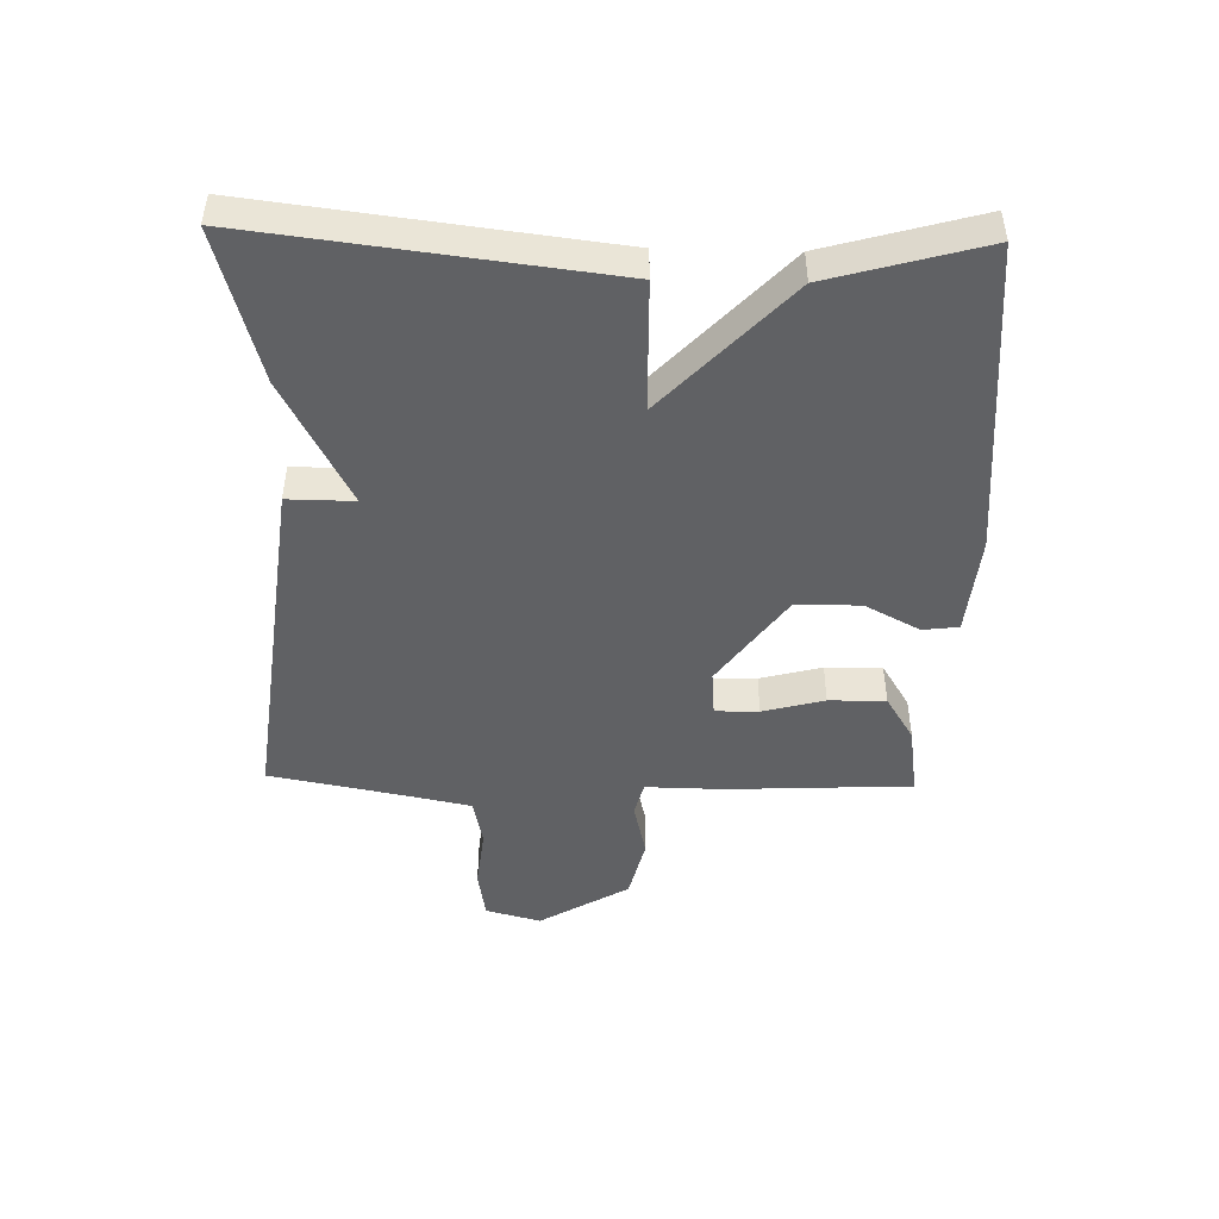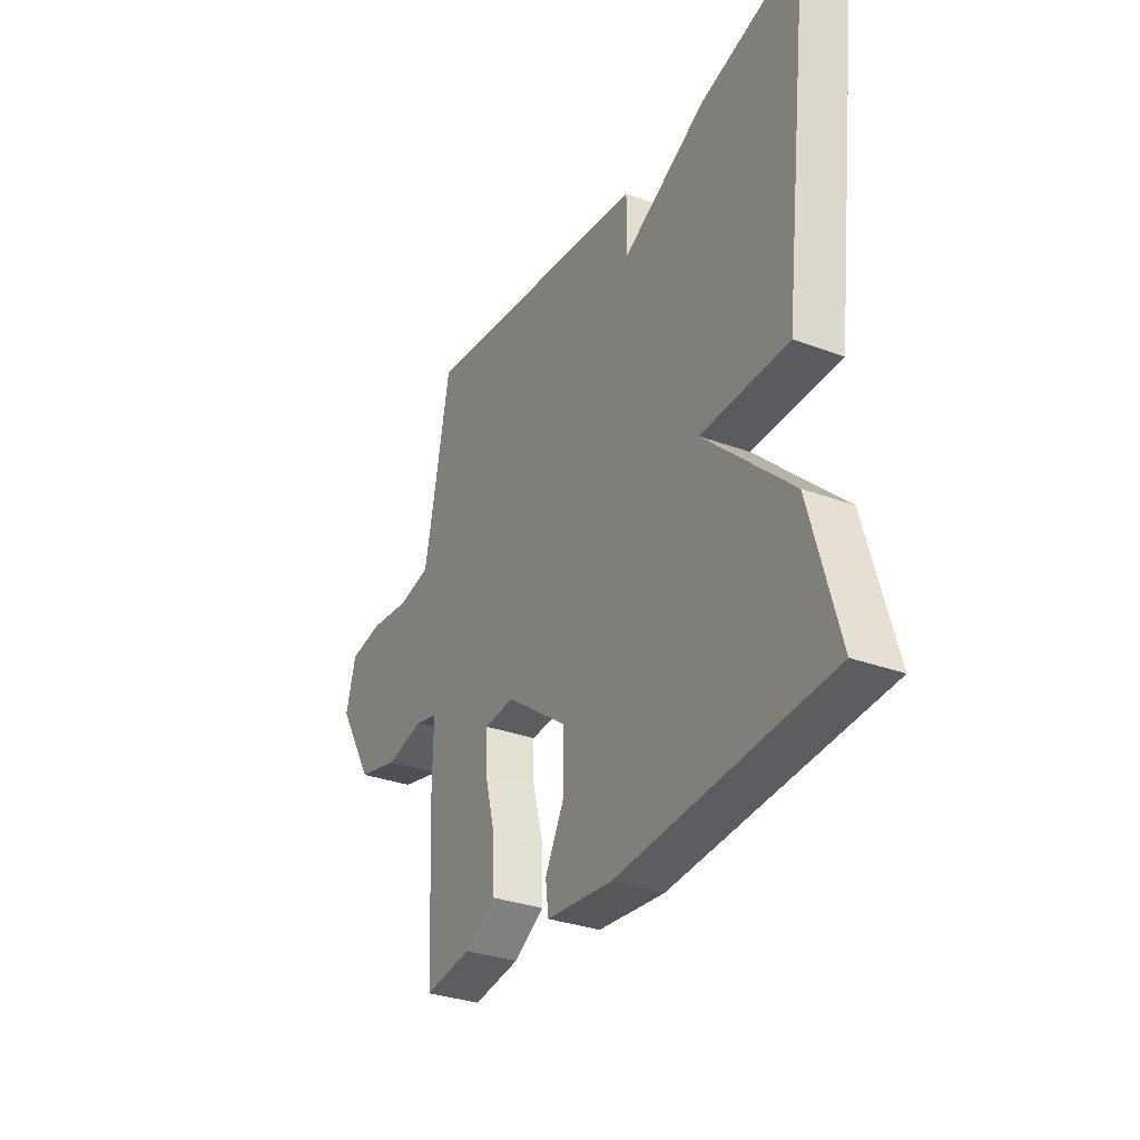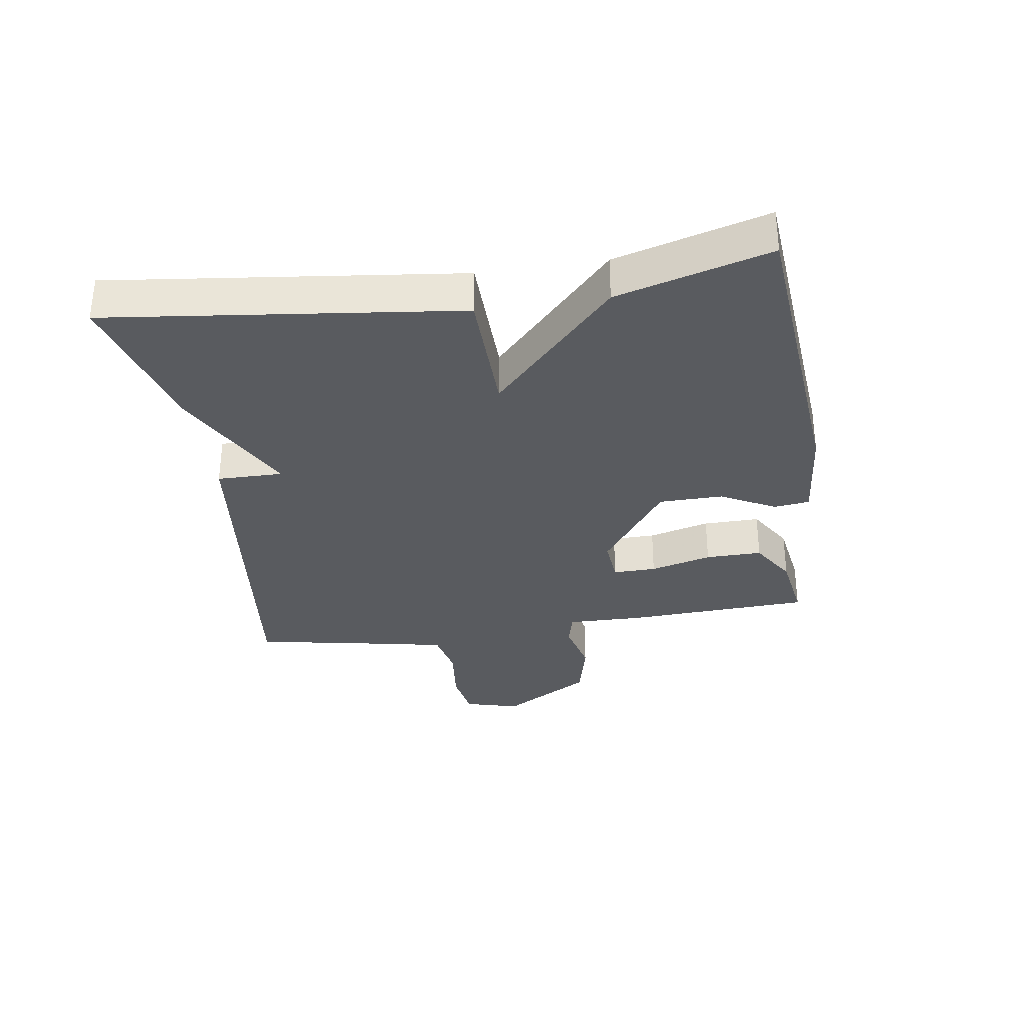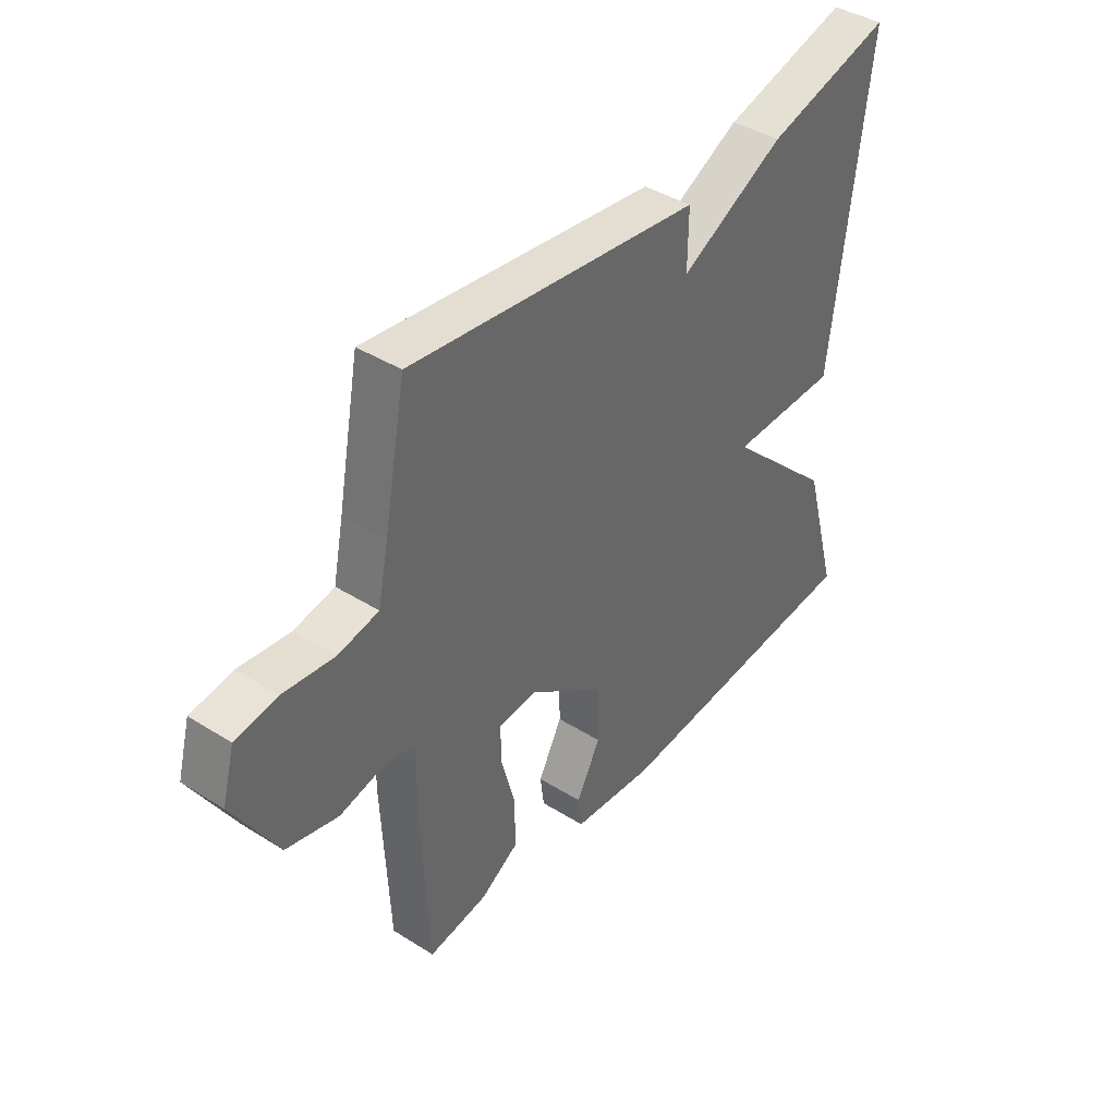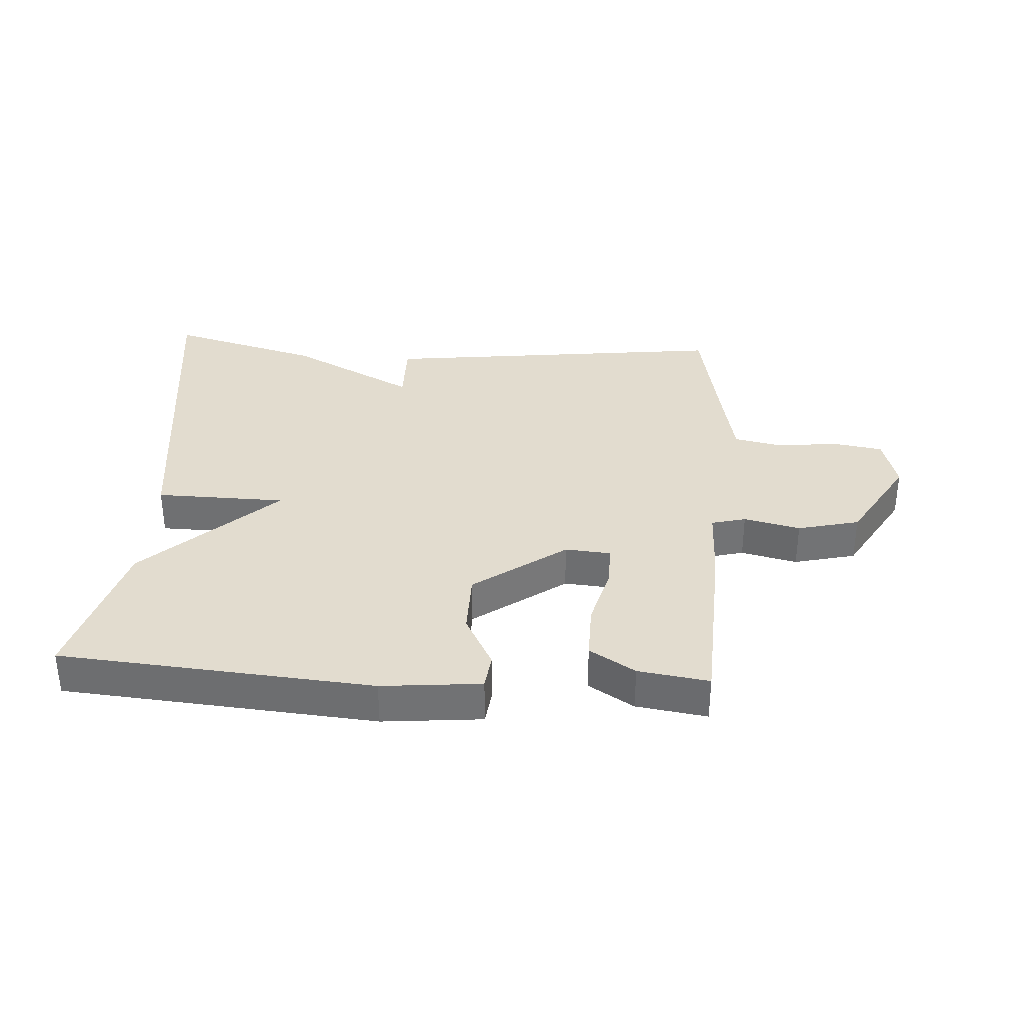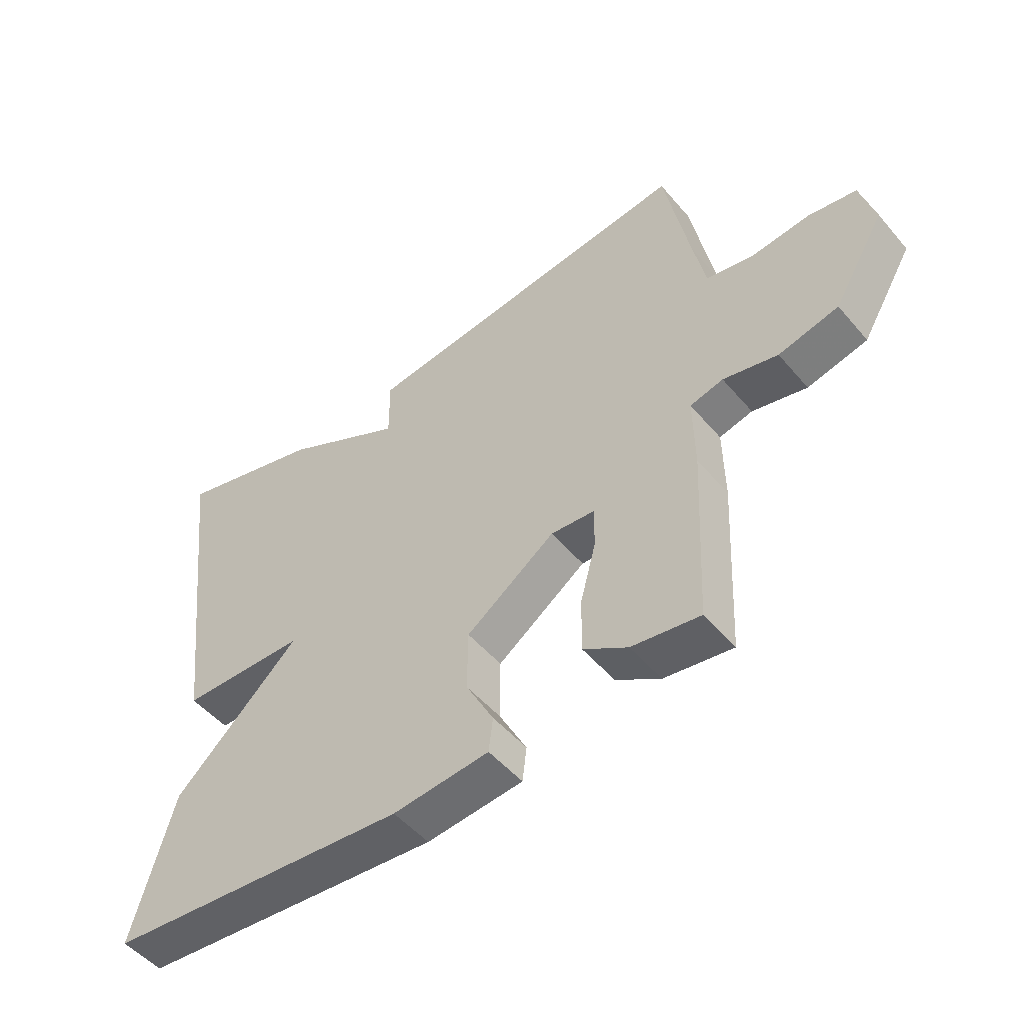
<metadata>
{"format":"obj","ext":"obj","renderer":"f3d","projection":"perspective","resolution":1024,"background":"white","views":[{"elev":-46.9,"azim":88.6,"up":"+Y"},{"elev":-31.6,"azim":62.4,"up":"+Z"},{"elev":-32.4,"azim":98.7,"up":"+Y"},{"elev":40.8,"azim":-52.4,"up":"+Z"},{"elev":34.6,"azim":-176.5,"up":"+Y"},{"elev":-50.3,"azim":-141.3,"up":"+Z"}]}
</metadata>
<code>
v -0.5 0.07 0.5
v 0.058 0.07 0.433
v 0.057 0.07 0.328
v 0.258 0.07 0.433
v 0.5 0.07 0.5
v 0.432 0.07 -0.057
v 0.224 0.07 -0.061
v 0.432 0.07 -0.257
v 0.5 0.07 -0.5
v -0.001 0.07 -0.542
v -0.16 0.07 -0.527
v -0.167 0.07 -0.47
v -0.121 0.07 -0.383
v -0.122 0.07 -0.281
v -0.269 0.07 -0.175
v -0.342 0.07 -0.181
v -0.341 0.07 -0.25
v -0.315 0.07 -0.348
v -0.314 0.07 -0.438
v -0.387 0.07 -0.483
v -0.5 0.07 -0.5
v -0.514 0.07 -0.206
v -0.512 0.07 -0.083
v -0.567 0.07 -0.069
v -0.657 0.07 -0.09
v -0.756 0.07 -0.066
v -0.841 0.07 0.077
v -0.817 0.07 0.165
v -0.737 0.07 0.178
v -0.639 0.07 0.167
v -0.562 0.07 0.183
v -0.542 0.07 0.28
v -0.5 0 0.5
v 0.058 0 0.433
v 0.057 0 0.328
v 0.258 0 0.433
v 0.5 0 0.5
v 0.432 0 -0.057
v 0.224 0 -0.061
v 0.432 0 -0.257
v 0.5 0 -0.5
v -0.001 0 -0.542
v -0.16 0 -0.527
v -0.167 0 -0.47
v -0.121 0 -0.383
v -0.122 0 -0.281
v -0.269 0 -0.175
v -0.342 0 -0.181
v -0.341 0 -0.25
v -0.315 0 -0.348
v -0.314 0 -0.438
v -0.387 0 -0.483
v -0.5 0 -0.5
v -0.514 0 -0.206
v -0.512 0 -0.083
v -0.567 0 -0.069
v -0.657 0 -0.09
v -0.756 0 -0.066
v -0.841 0 0.077
v -0.817 0 0.165
v -0.737 0 0.178
v -0.639 0 0.167
v -0.562 0 0.183
v -0.542 0 0.28
f 28 29 30
f 27 28 30
f 26 27 30
f 25 26 30
f 24 25 30
f 23 24 30 31
f 21 22 23
f 20 21 23
f 19 20 23
f 18 19 23
f 17 18 23
f 23 31 32
f 17 23 32
f 16 17 32
f 11 12 13
f 10 11 13
f 9 10 13
f 8 9 13
f 7 8 13
f 7 13 14
f 5 6 7
f 4 5 7
f 3 4 7
f 3 7 14 15
f 15 16 32
f 3 15 32
f 2 3 32
f 1 2 32
f 62 61 60
f 62 60 59
f 62 59 58
f 62 58 57
f 62 57 56
f 63 62 56 55
f 55 54 53
f 55 53 52
f 55 52 51
f 55 51 50
f 55 50 49
f 64 63 55
f 64 55 49
f 64 49 48
f 45 44 43
f 45 43 42
f 45 42 41
f 45 41 40
f 45 40 39
f 46 45 39
f 39 38 37
f 39 37 36
f 39 36 35
f 47 46 39 35
f 64 48 47
f 64 47 35
f 64 35 34
f 64 34 33
f 1 33 34 2
f 2 34 35 3
f 3 35 36 4
f 4 36 37 5
f 5 37 38 6
f 6 38 39 7
f 7 39 40 8
f 8 40 41 9
f 9 41 42 10
f 10 42 43 11
f 11 43 44 12
f 12 44 45 13
f 13 45 46 14
f 14 46 47 15
f 15 47 48 16
f 16 48 49 17
f 17 49 50 18
f 18 50 51 19
f 19 51 52 20
f 20 52 53 21
f 21 53 54 22
f 22 54 55 23
f 23 55 56 24
f 24 56 57 25
f 25 57 58 26
f 26 58 59 27
f 27 59 60 28
f 28 60 61 29
f 29 61 62 30
f 30 62 63 31
f 31 63 64 32
f 32 64 33 1

</code>
